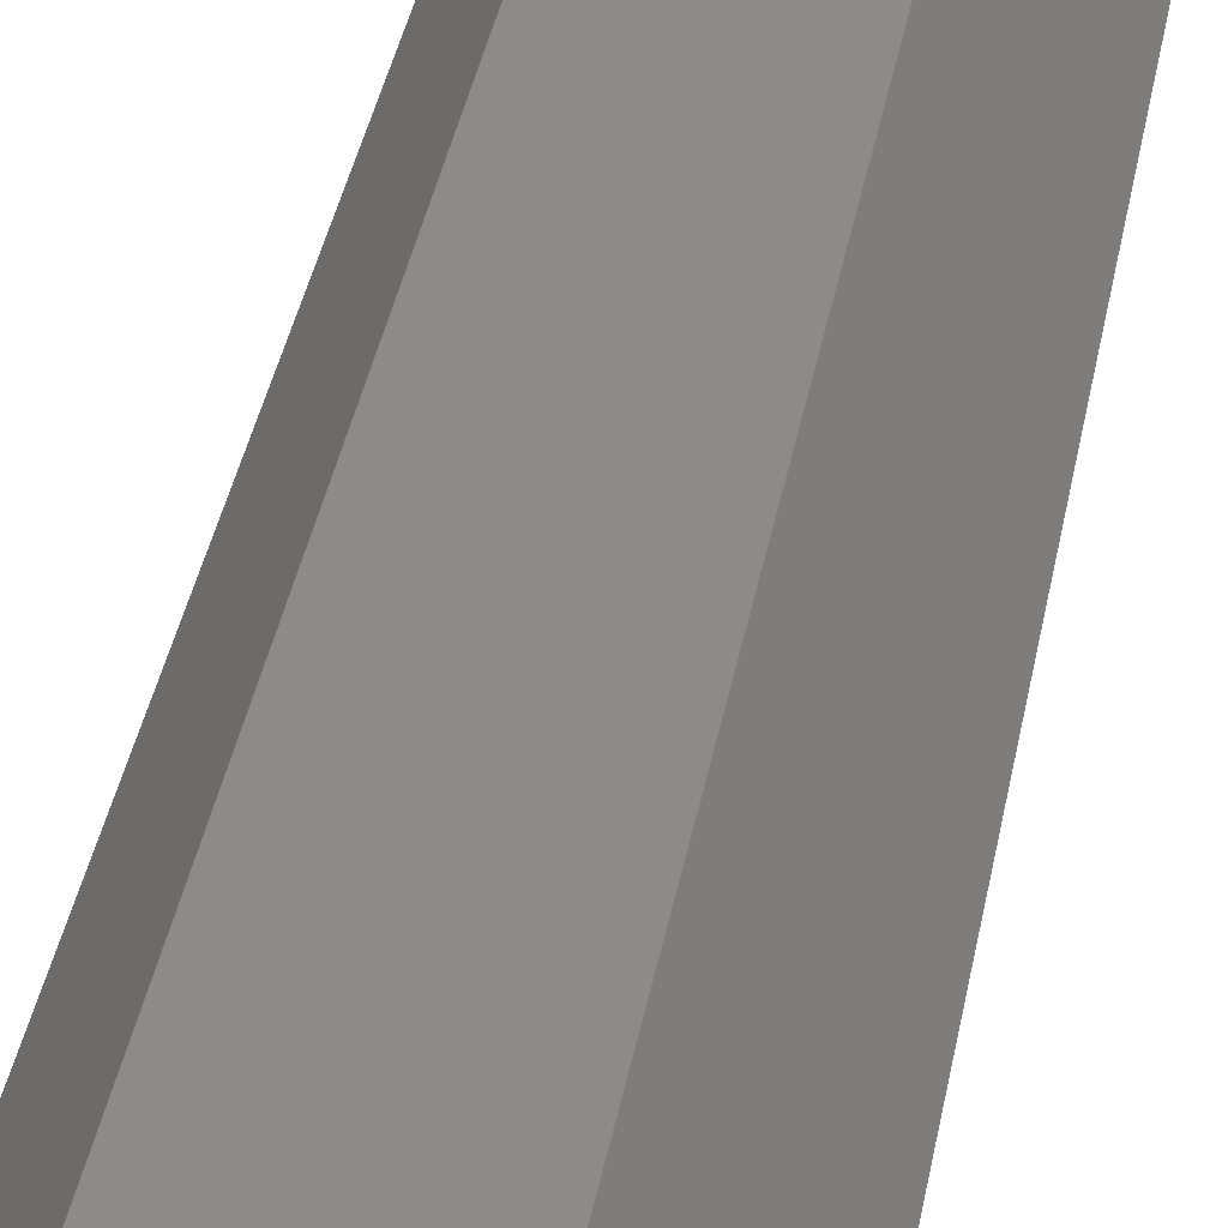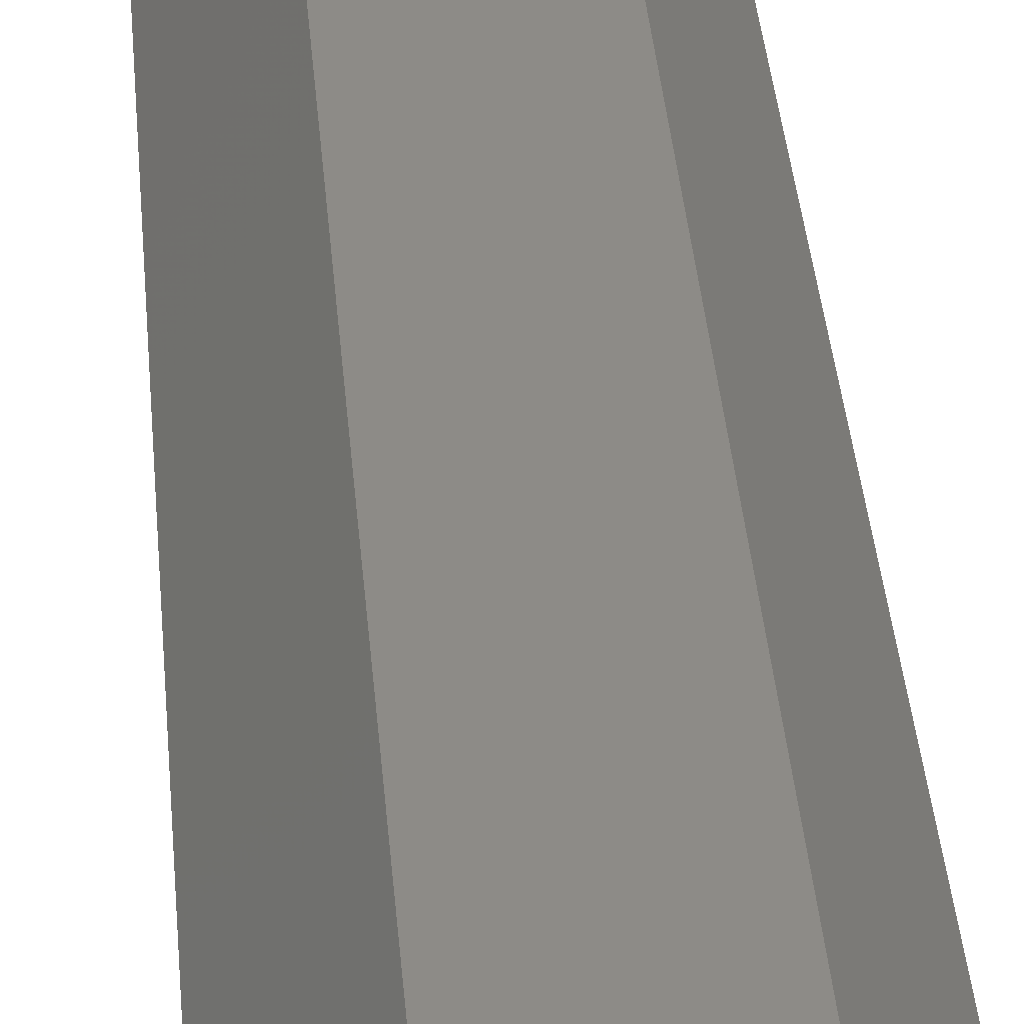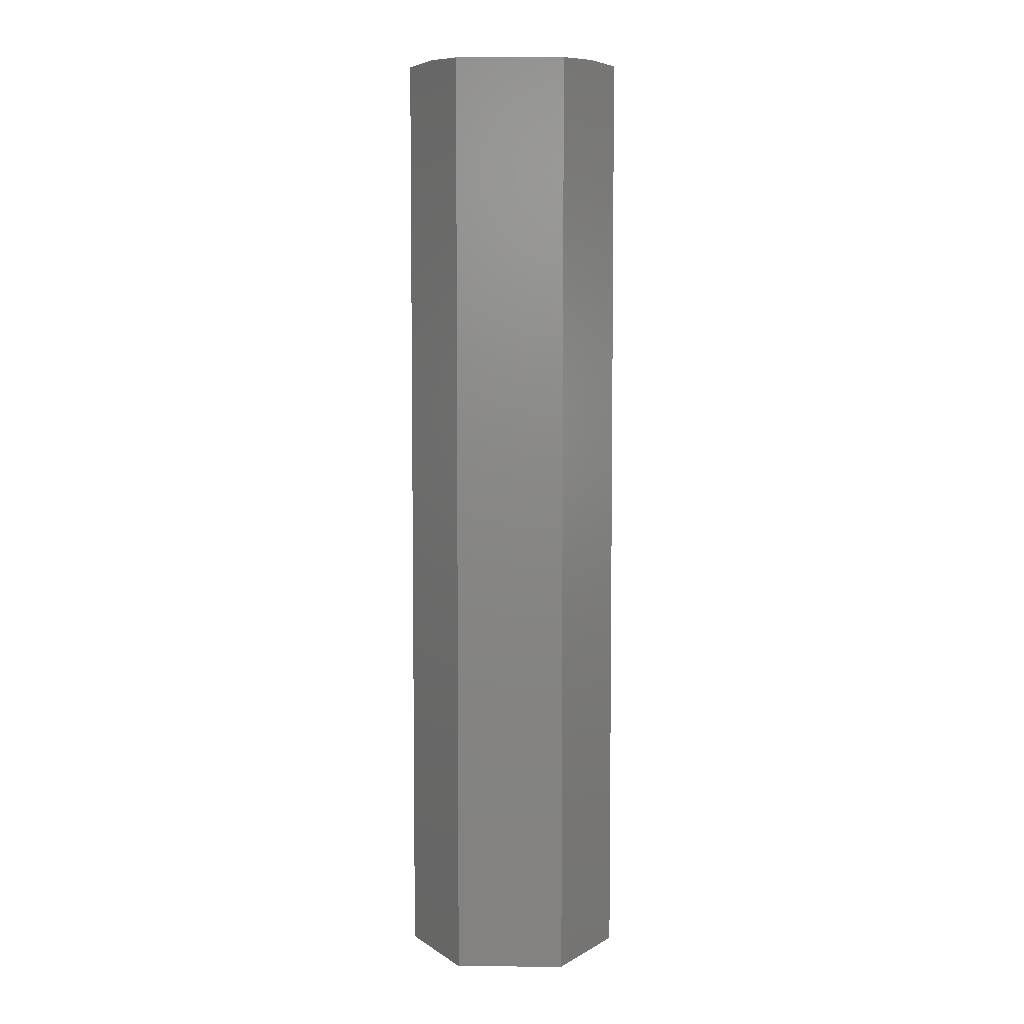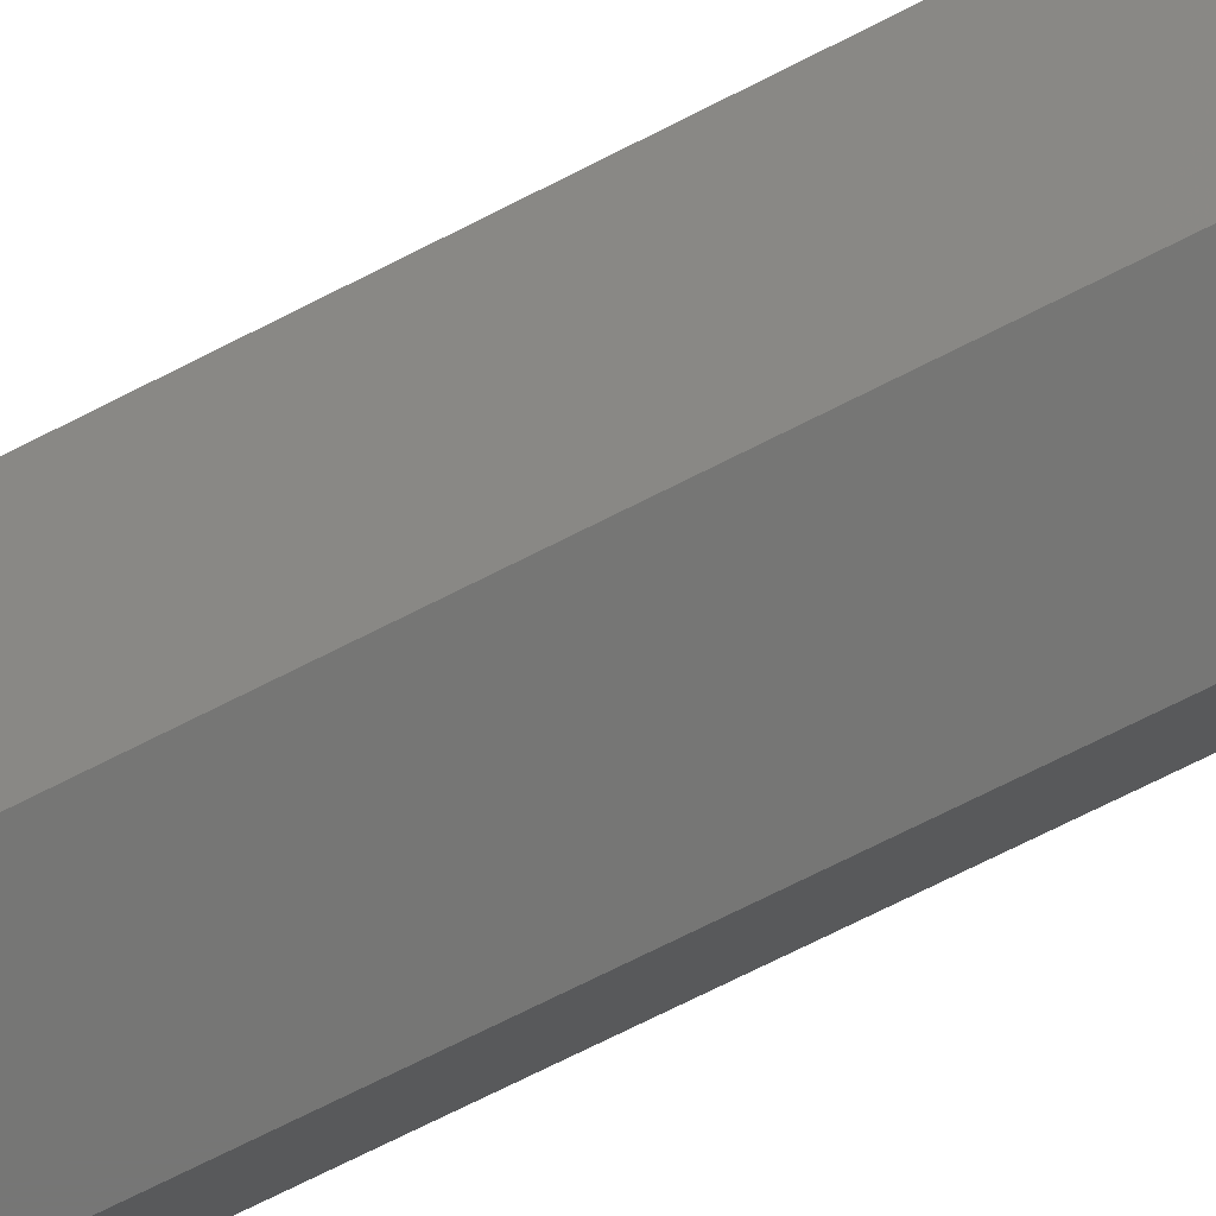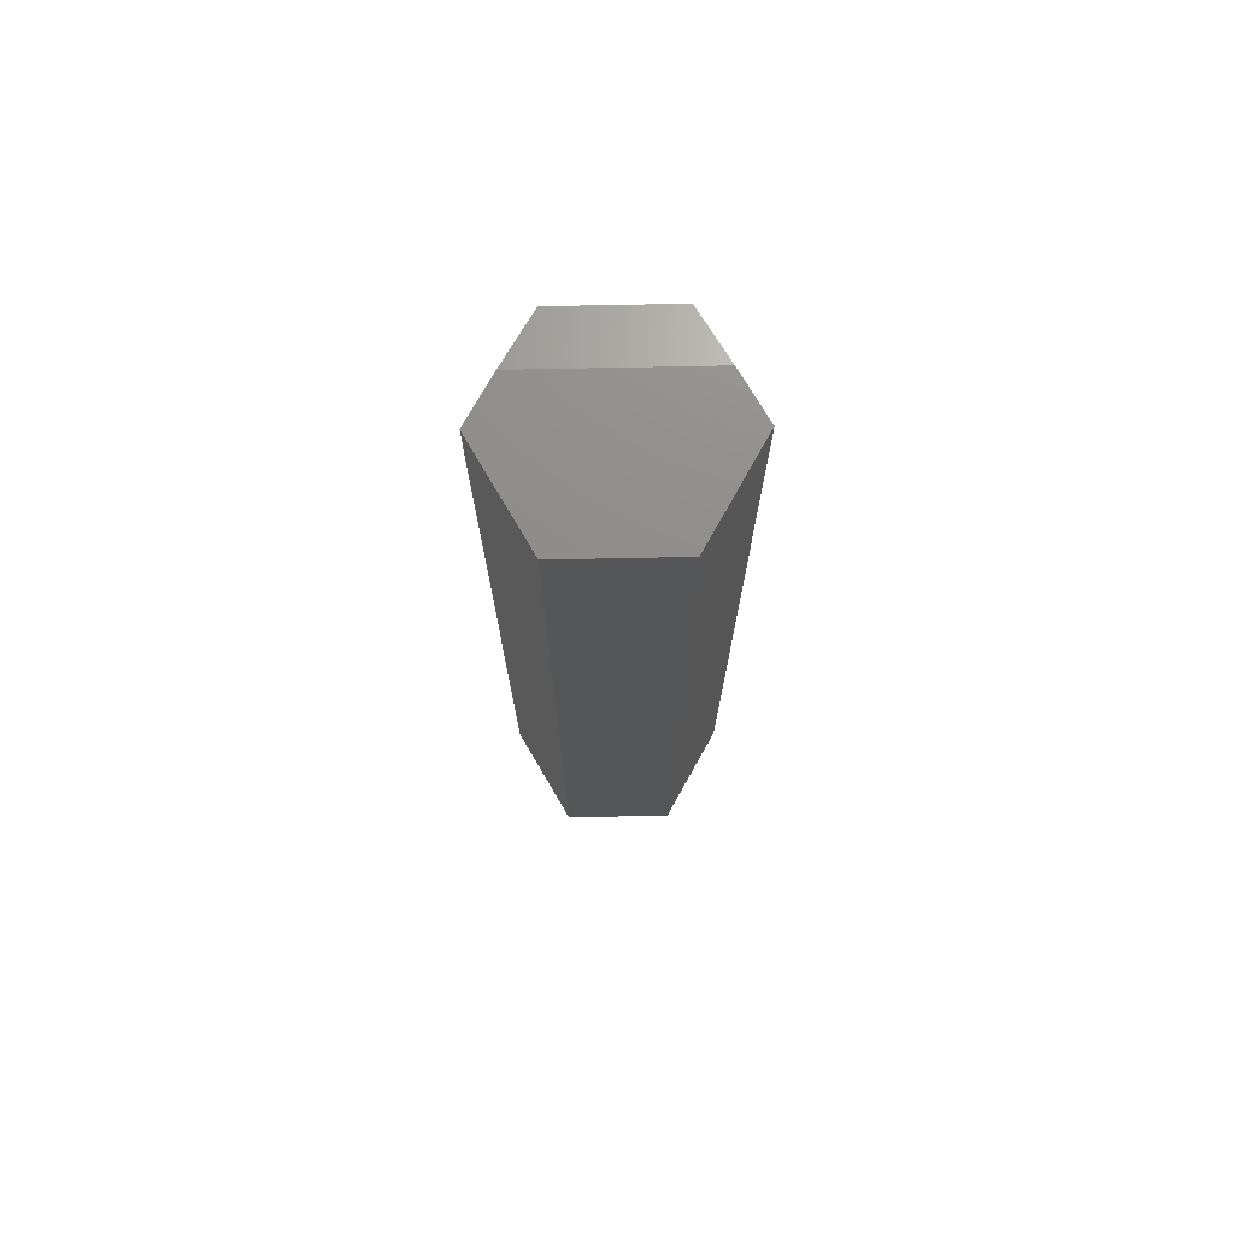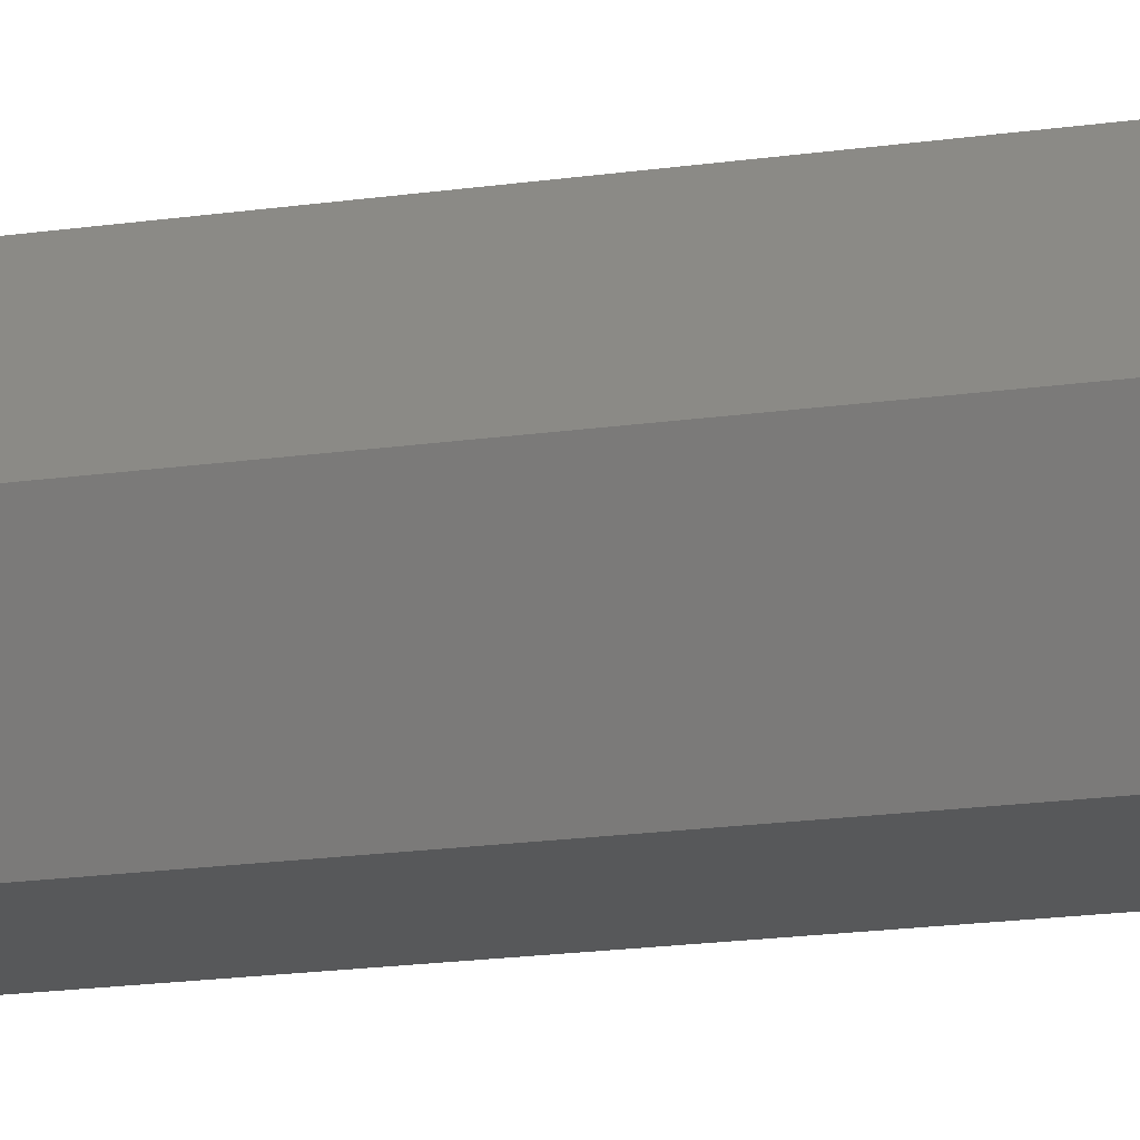
<metadata>
{"format":"stl","ext":"stl","renderer":"f3d","projection":"perspective","resolution":1024,"background":"white","views":[{"elev":33.7,"azim":-170.8,"up":"+Z"},{"elev":33.8,"azim":-4.3,"up":"+Z"},{"elev":5.4,"azim":-58.7,"up":"+Y"},{"elev":-68.5,"azim":117.4,"up":"+Z"},{"elev":74.1,"azim":119.2,"up":"+Y"},{"elev":-18.8,"azim":-74.8,"up":"+Z"}]}
</metadata>
<code>
# stl→obj: 14 verts, 24 faces
v 0.08503 0.75 0.1484
v 0.1719 0.75 -4.88e-17
v 0.005493 0.75 0.1484
v -0.1266 0.75 -0.07732
v 0.08503 0.75 -0.1484
v -0.08503 0.75 -0.1484
v -0.08503 0.7422 0.1484
v -0.1719 0.7422 1.198e-17
v -0.08503 -0.75 0.1484
v -0.1719 -0.75 0
v 0.08503 -0.75 0.1484
v -0.08503 -0.75 -0.1484
v 0.1719 -0.75 -4.88e-17
v 0.08503 -0.75 -0.1484
f 1 2 3
f 3 2 4
f 2 5 4
f 4 5 6
f 7 8 9
f 9 8 10
f 9 11 7
f 7 11 1
f 7 1 3
f 12 10 6
f 6 10 8
f 6 8 4
f 7 3 8
f 8 3 4
f 11 9 13
f 13 9 10
f 13 10 14
f 14 10 12
f 2 1 13
f 13 1 11
f 5 2 14
f 14 2 13
f 6 5 12
f 12 5 14

</code>
